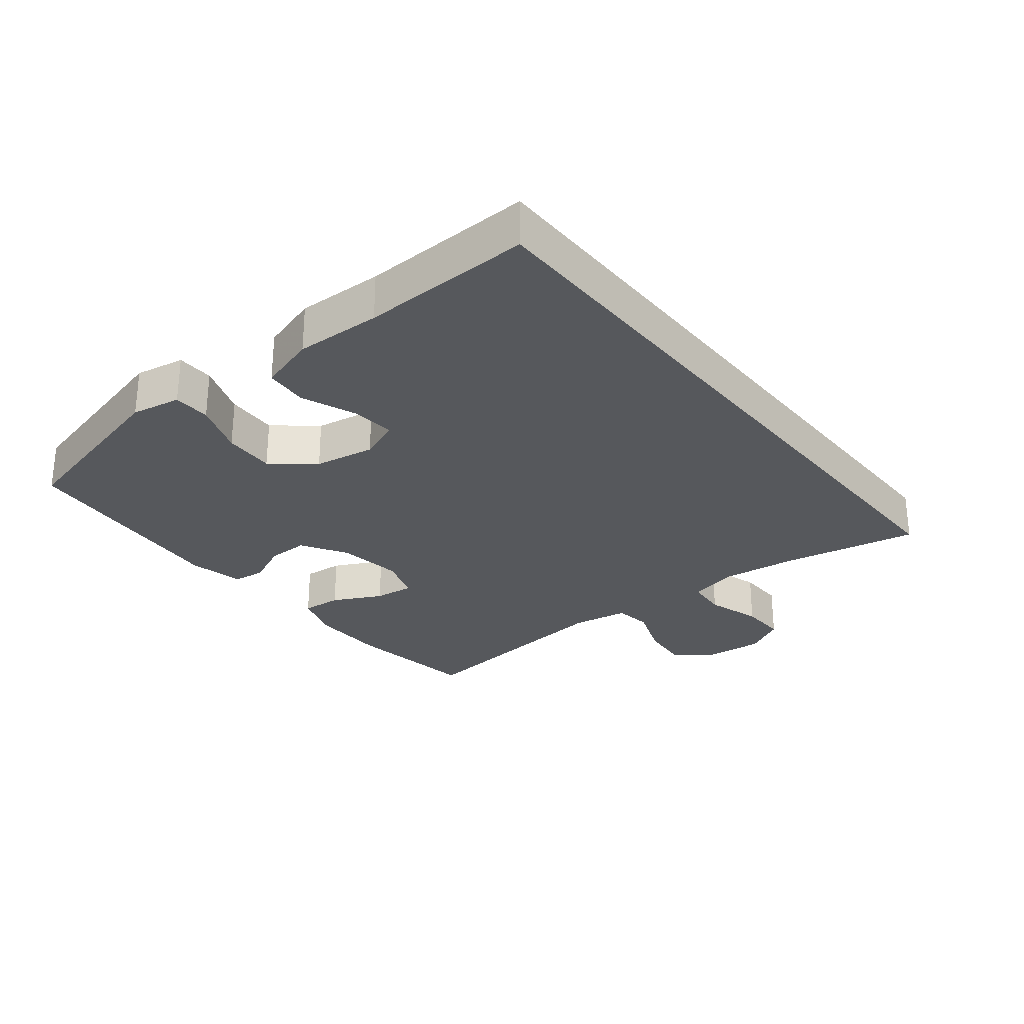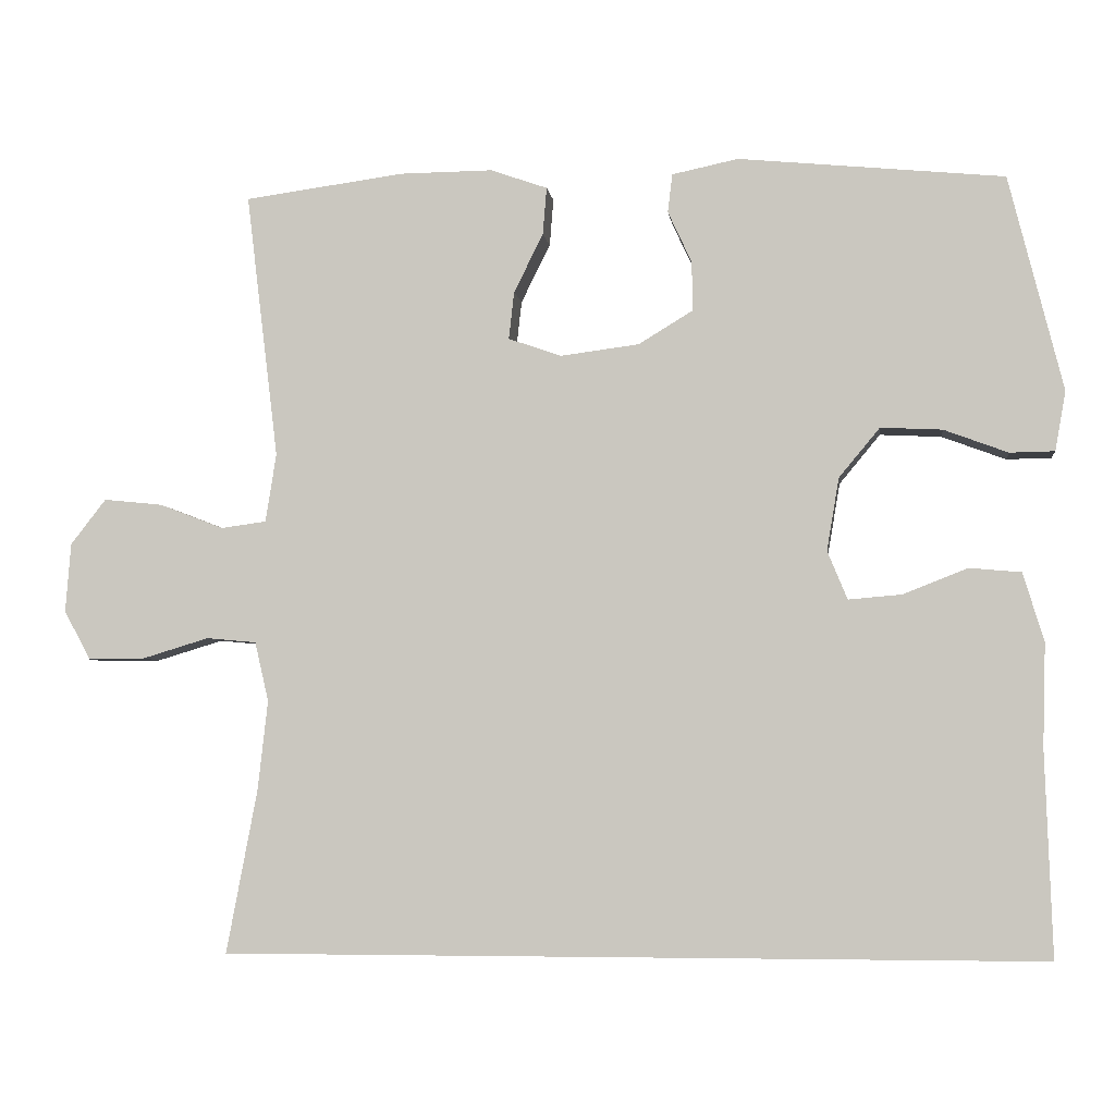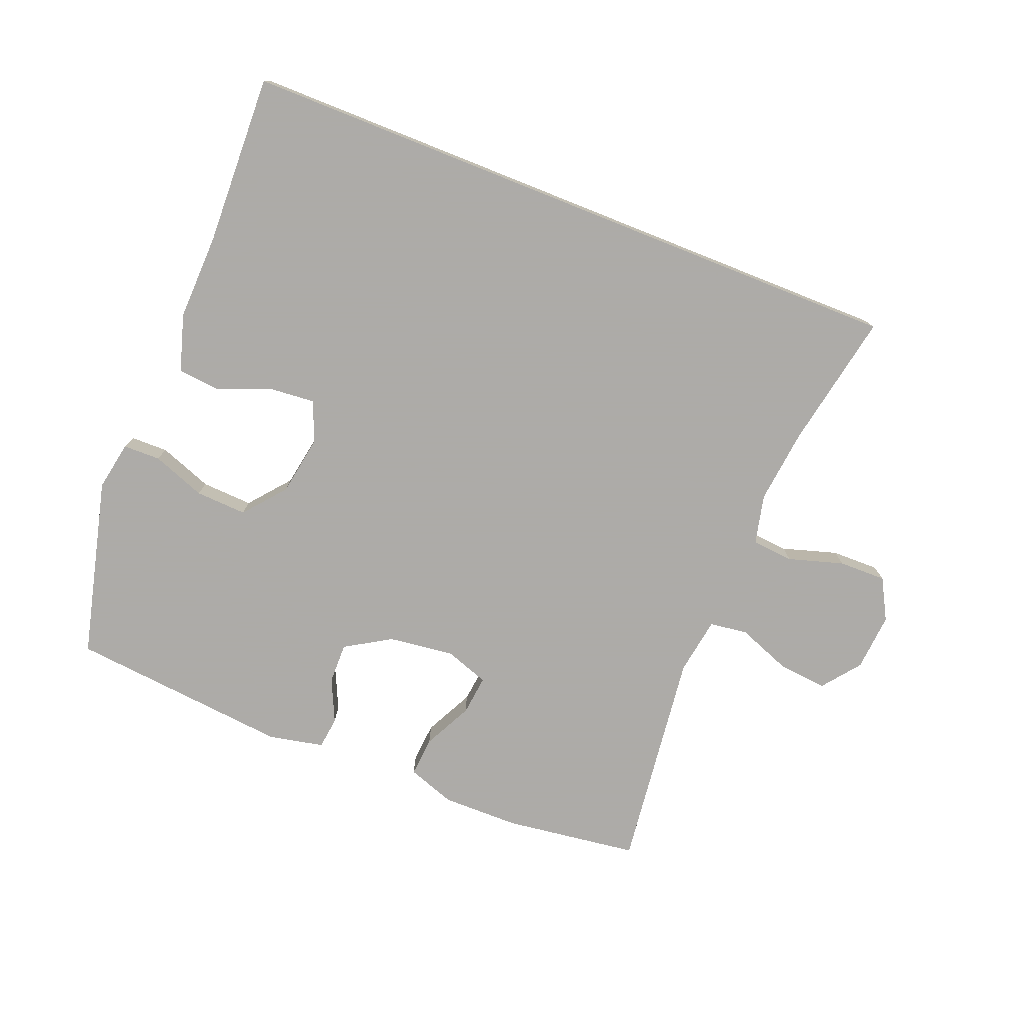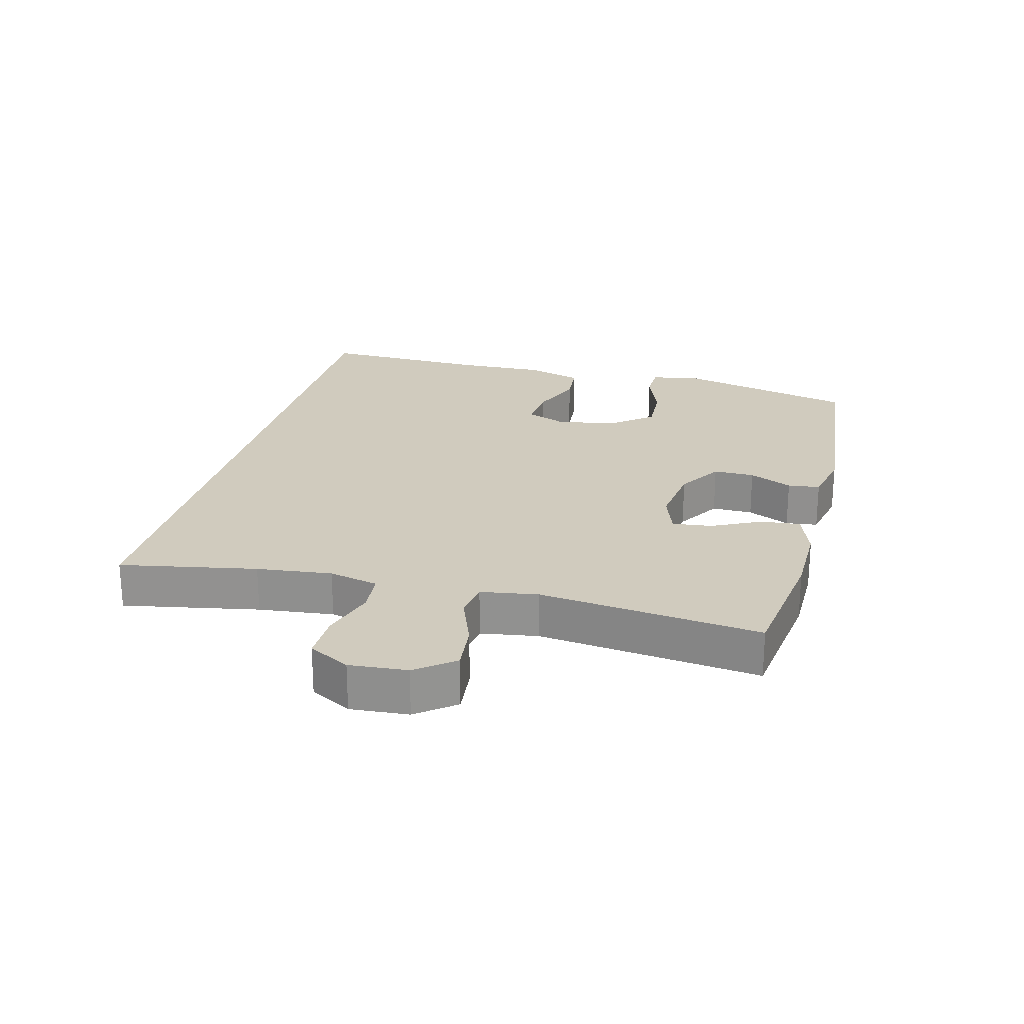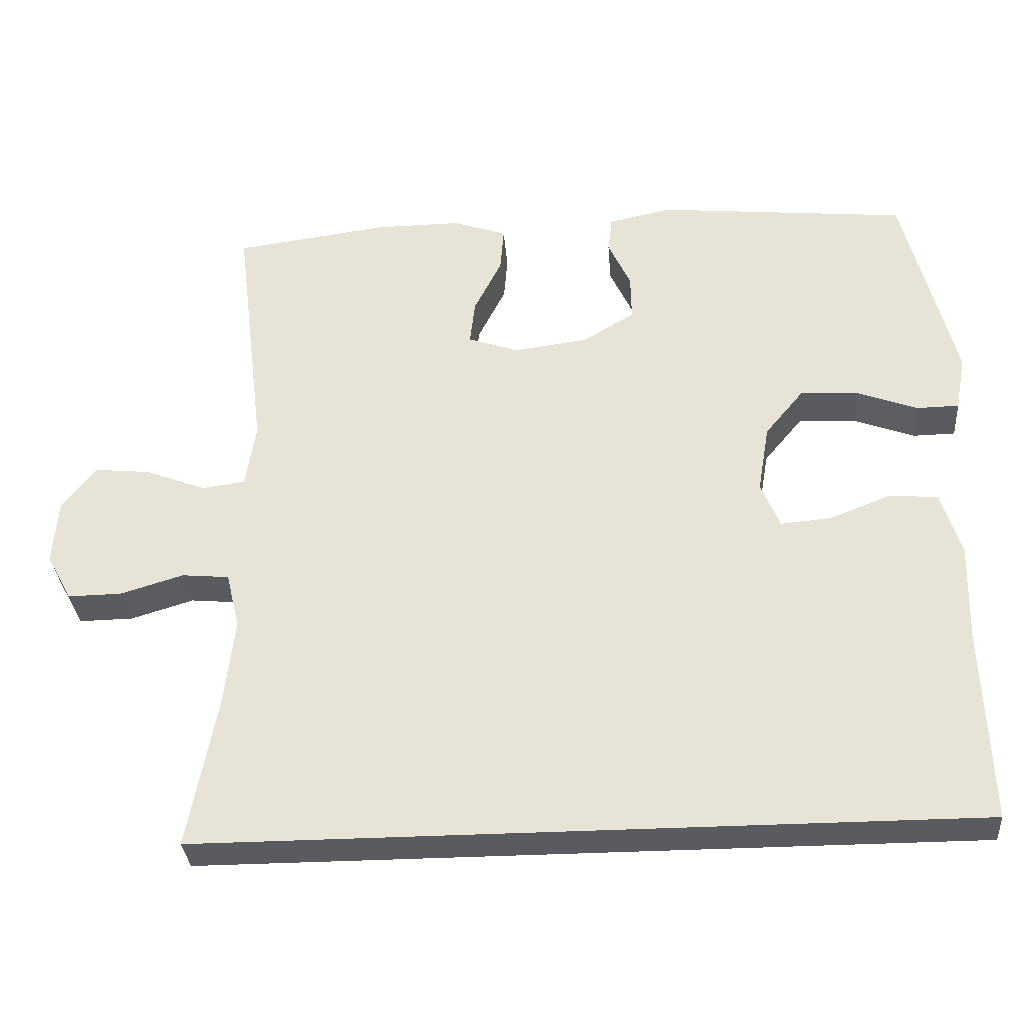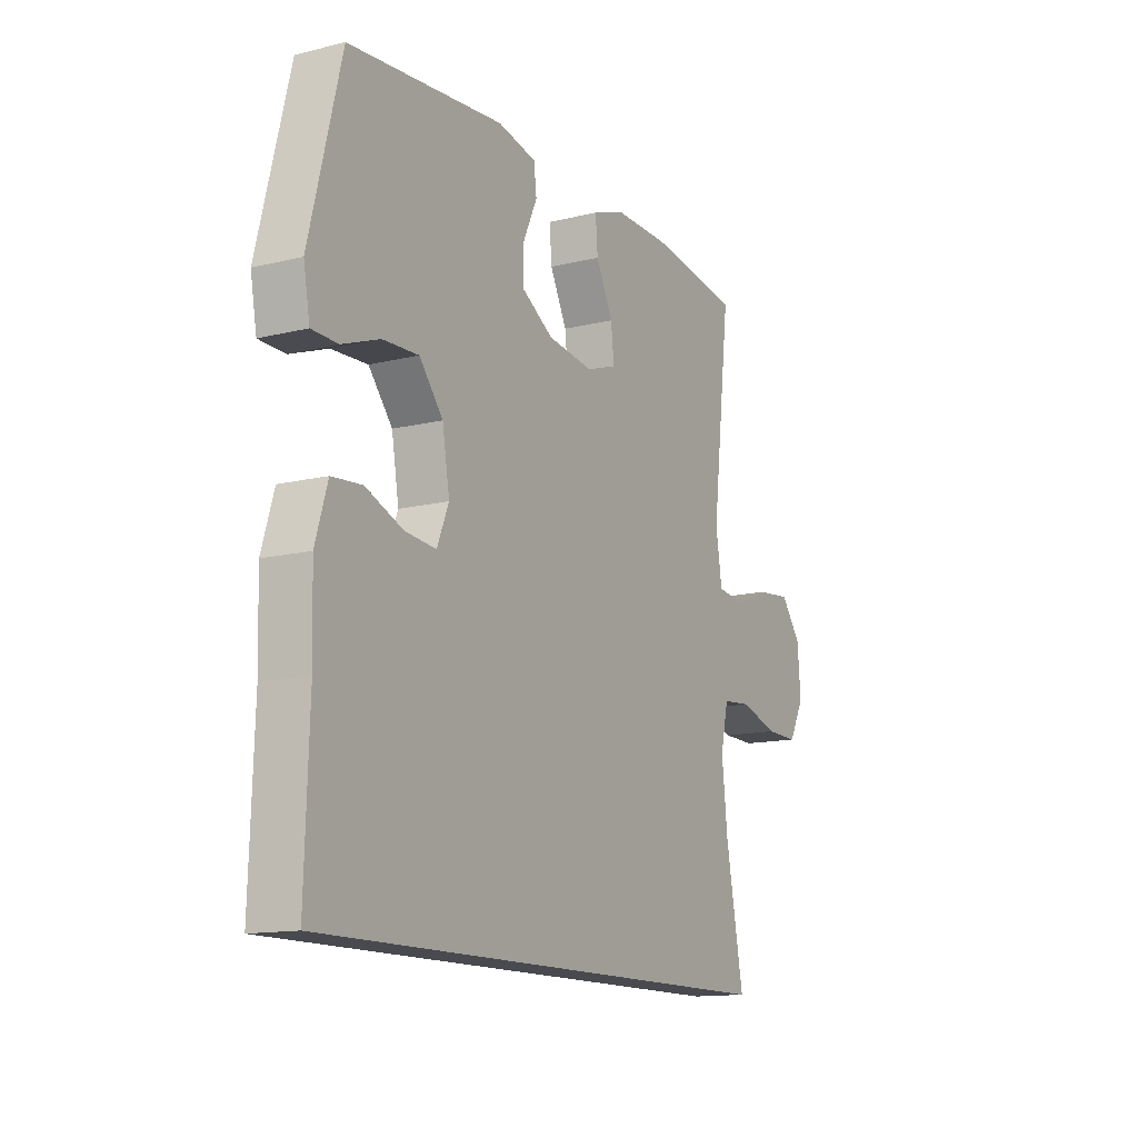
<metadata>
{"format":"obj","ext":"obj","renderer":"f3d","projection":"perspective","resolution":1024,"background":"white","views":[{"elev":-27.9,"azim":128.6,"up":"+Y"},{"elev":-4.8,"azim":7.3,"up":"+Z"},{"elev":-76.5,"azim":158.3,"up":"+Y"},{"elev":23.3,"azim":-75.5,"up":"+Y"},{"elev":-32.7,"azim":4.5,"up":"+Z"},{"elev":-13.6,"azim":118.8,"up":"+Z"}]}
</metadata>
<code>
v -0.519 0.07 -0.5
v -0.479 0.07 -0.288
v -0.466 0.07 -0.171
v -0.484 0.07 -0.094
v -0.549 0.07 -0.088
v -0.635 0.07 -0.114
v -0.709 0.07 -0.115
v -0.744 0.07 -0.051
v -0.737 0.07 0.039
v -0.691 0.07 0.098
v -0.614 0.07 0.09
v -0.531 0.07 0.058
v -0.472 0.07 0.066
v -0.458 0.07 0.155
v -0.5 0.07 0.5
v -0.292 0.07 0.528
v -0.171 0.07 0.529
v -0.097 0.07 0.503
v -0.102 0.07 0.441
v -0.14 0.07 0.365
v -0.147 0.07 0.303
v -0.078 0.07 0.279
v 0.024 0.07 0.292
v 0.095 0.07 0.335
v 0.094 0.07 0.399
v 0.063 0.07 0.466
v 0.069 0.07 0.516
v 0.155 0.07 0.534
v 0.5 0.07 0.5
v 0.57 0.07 0.22
v 0.556 0.07 0.143
v 0.498 0.07 0.142
v 0.415 0.07 0.173
v 0.335 0.07 0.177
v 0.282 0.07 0.113
v 0.266 0.07 0.019
v 0.292 0.07 -0.044
v 0.361 0.07 -0.038
v 0.445 0.07 -0.005
v 0.512 0.07 -0.011
v 0.539 0.07 -0.1
v 0.535 0.07 -0.234
v 0.544 0.07 -0.5
v -0.519 0 -0.5
v -0.479 0 -0.288
v -0.466 0 -0.171
v -0.484 0 -0.094
v -0.549 0 -0.088
v -0.635 0 -0.114
v -0.709 0 -0.115
v -0.744 0 -0.051
v -0.737 0 0.039
v -0.691 0 0.098
v -0.614 0 0.09
v -0.531 0 0.058
v -0.472 0 0.066
v -0.458 0 0.155
v -0.5 0 0.5
v -0.292 0 0.528
v -0.171 0 0.529
v -0.097 0 0.503
v -0.102 0 0.441
v -0.14 0 0.365
v -0.147 0 0.303
v -0.078 0 0.279
v 0.024 0 0.292
v 0.095 0 0.335
v 0.094 0 0.399
v 0.063 0 0.466
v 0.069 0 0.516
v 0.155 0 0.534
v 0.5 0 0.5
v 0.57 0 0.22
v 0.556 0 0.143
v 0.498 0 0.142
v 0.415 0 0.173
v 0.335 0 0.177
v 0.282 0 0.113
v 0.266 0 0.019
v 0.292 0 -0.044
v 0.361 0 -0.038
v 0.445 0 -0.005
v 0.512 0 -0.011
v 0.539 0 -0.1
v 0.535 0 -0.234
v 0.544 0 -0.5
f 42 43 1 2
f 40 41 42
f 39 40 42
f 38 39 42
f 42 2 3
f 38 42 3
f 37 38 3
f 36 37 3 4
f 35 36 4 5
f 34 35 5
f 31 32 33
f 30 31 33
f 29 30 33
f 28 29 33
f 27 28 33
f 26 27 33
f 25 26 33
f 24 25 33 34
f 23 24 34 5
f 18 19 20
f 17 18 20
f 16 17 20
f 15 16 20
f 14 15 20
f 13 14 20 21
f 10 11 12
f 9 10 12
f 8 9 12
f 7 8 12
f 6 7 12
f 5 6 12
f 5 12 13
f 22 23 5 13
f 13 21 22
f 45 44 86 85
f 85 84 83
f 85 83 82
f 85 82 81
f 46 45 85
f 46 85 81
f 46 81 80
f 47 46 80 79
f 48 47 79 78
f 48 78 77
f 76 75 74
f 76 74 73
f 76 73 72
f 76 72 71
f 76 71 70
f 76 70 69
f 76 69 68
f 77 76 68 67
f 48 77 67 66
f 63 62 61
f 63 61 60
f 63 60 59
f 63 59 58
f 63 58 57
f 64 63 57 56
f 55 54 53
f 55 53 52
f 55 52 51
f 55 51 50
f 55 50 49
f 55 49 48
f 56 55 48
f 56 48 66 65
f 65 64 56
f 1 44 45 2
f 2 45 46 3
f 3 46 47 4
f 4 47 48 5
f 5 48 49 6
f 6 49 50 7
f 7 50 51 8
f 8 51 52 9
f 9 52 53 10
f 10 53 54 11
f 11 54 55 12
f 12 55 56 13
f 13 56 57 14
f 14 57 58 15
f 15 58 59 16
f 16 59 60 17
f 17 60 61 18
f 18 61 62 19
f 19 62 63 20
f 20 63 64 21
f 21 64 65 22
f 22 65 66 23
f 23 66 67 24
f 24 67 68 25
f 25 68 69 26
f 26 69 70 27
f 27 70 71 28
f 28 71 72 29
f 29 72 73 30
f 30 73 74 31
f 31 74 75 32
f 32 75 76 33
f 33 76 77 34
f 34 77 78 35
f 35 78 79 36
f 36 79 80 37
f 37 80 81 38
f 38 81 82 39
f 39 82 83 40
f 40 83 84 41
f 41 84 85 42
f 42 85 86 43
f 43 86 44 1

</code>
